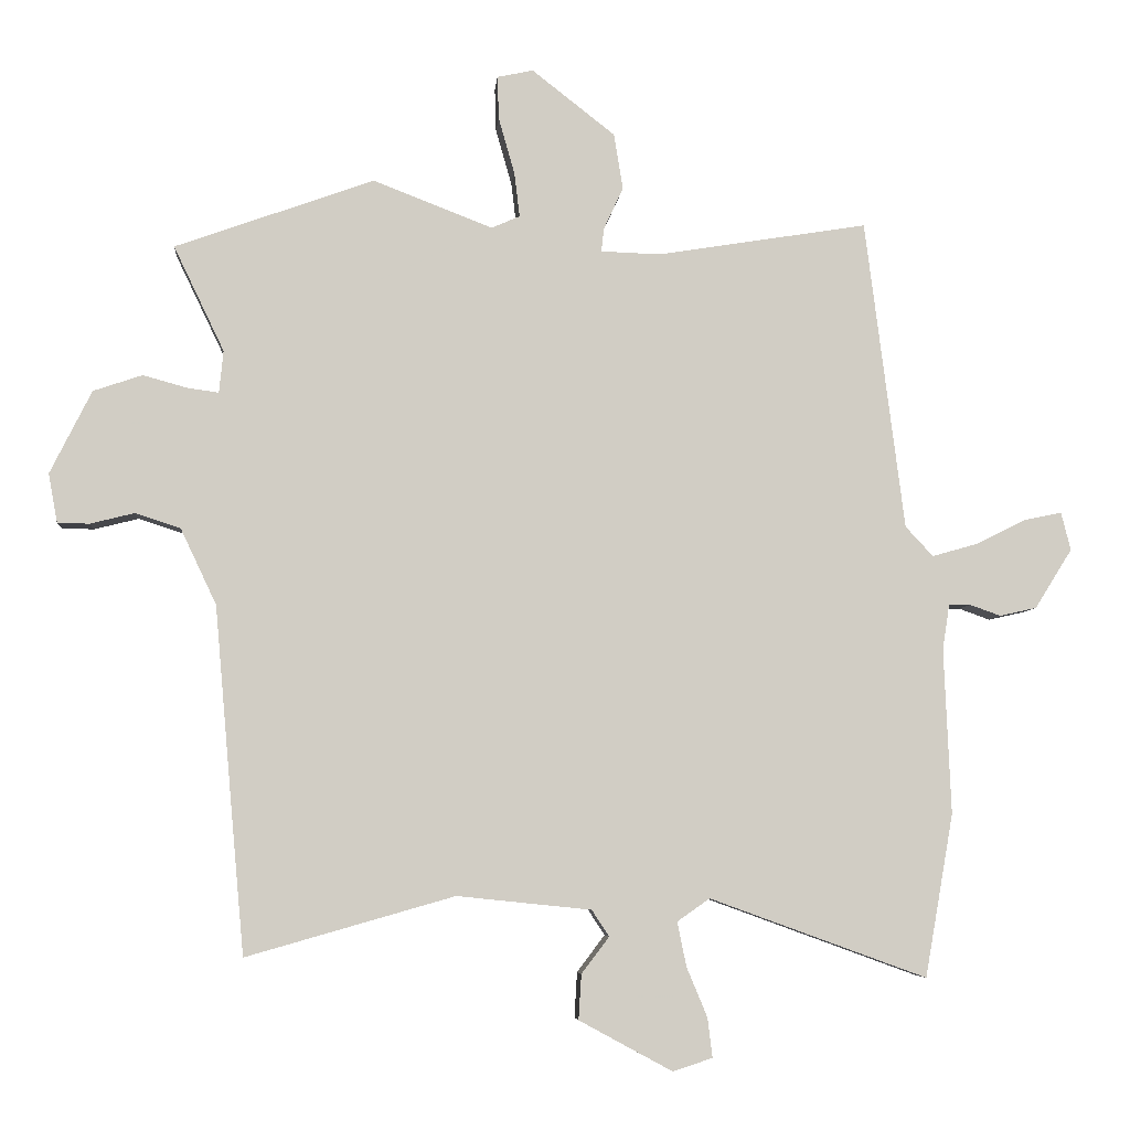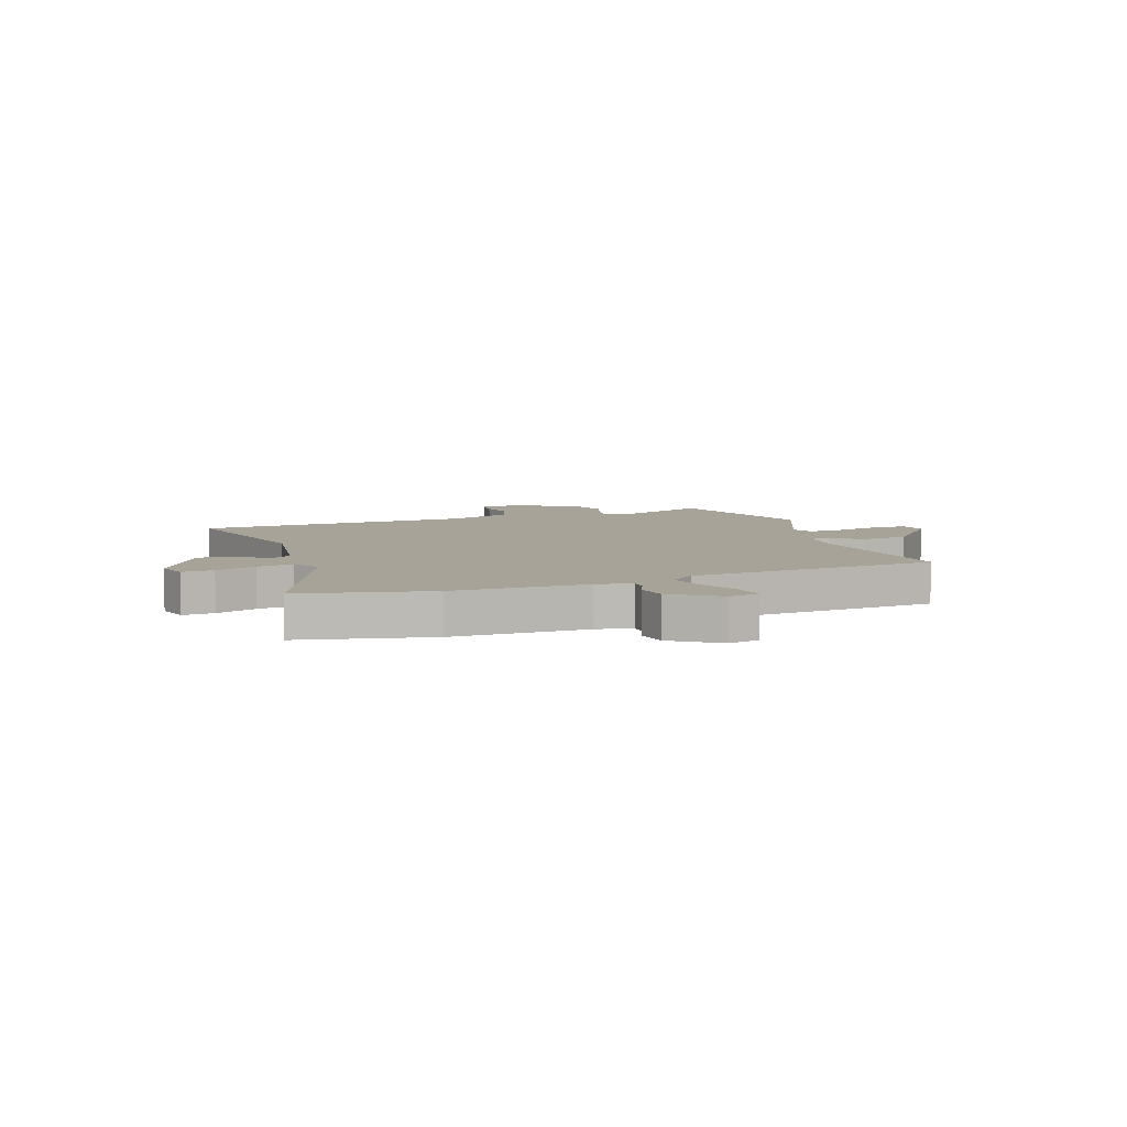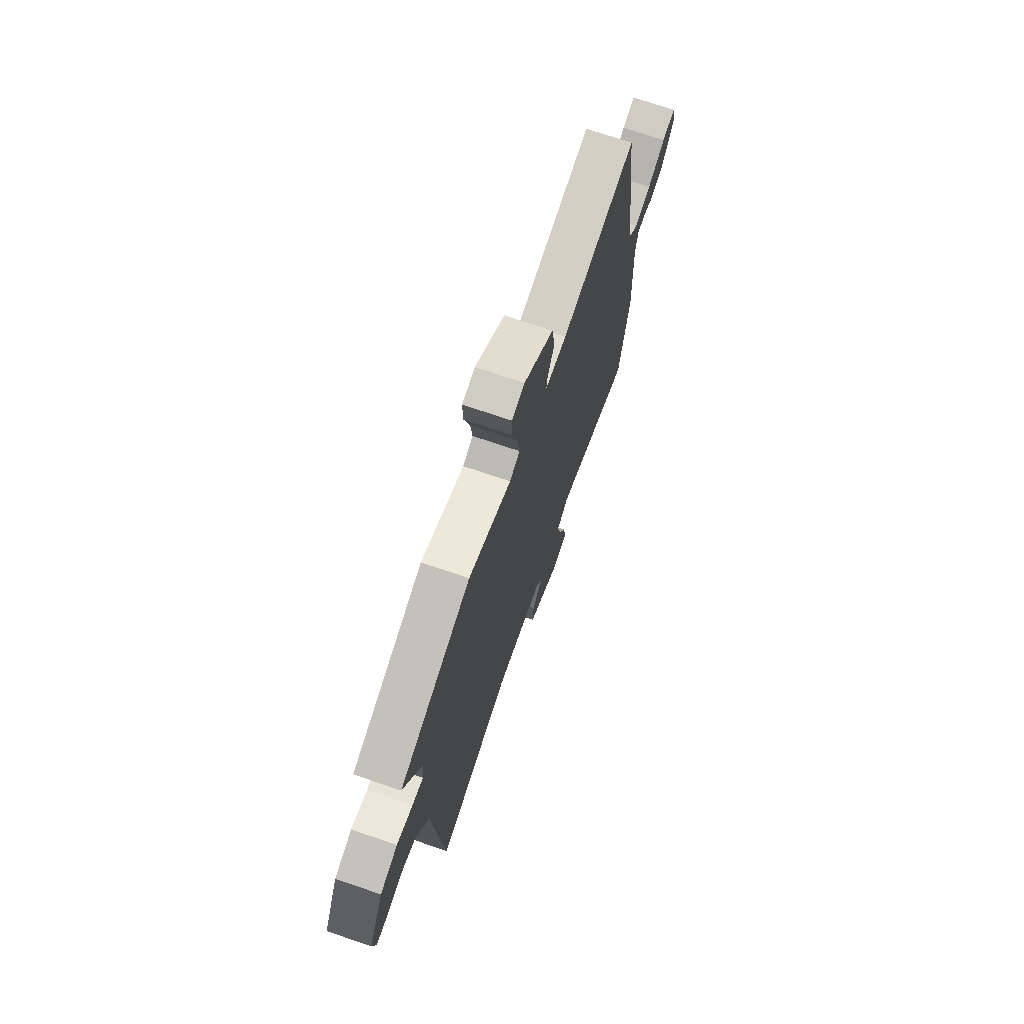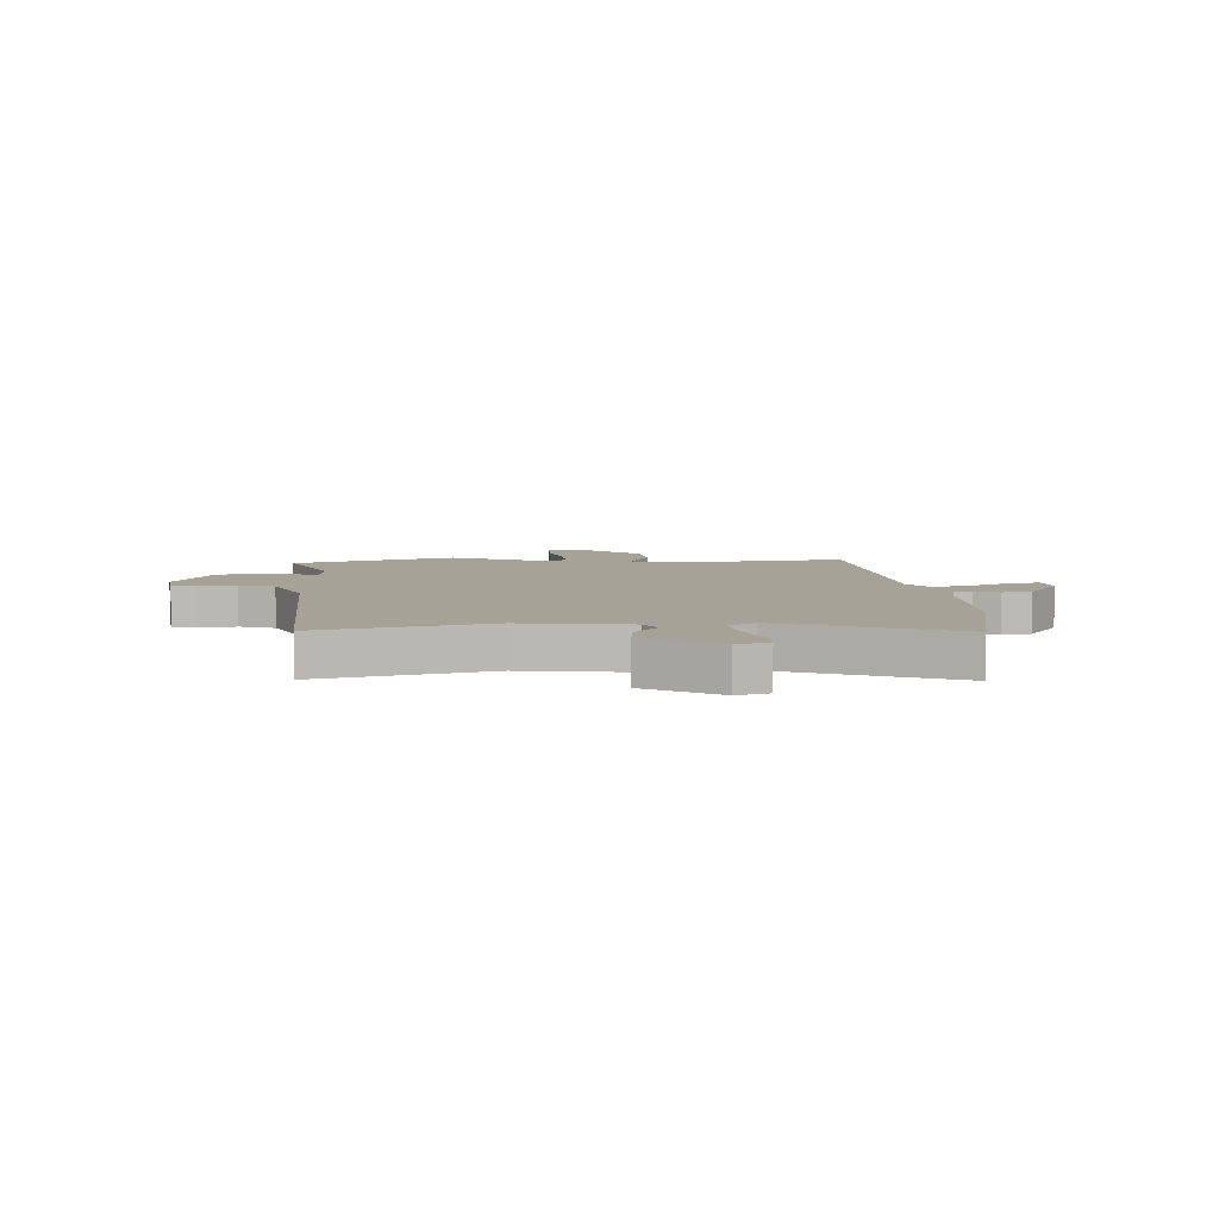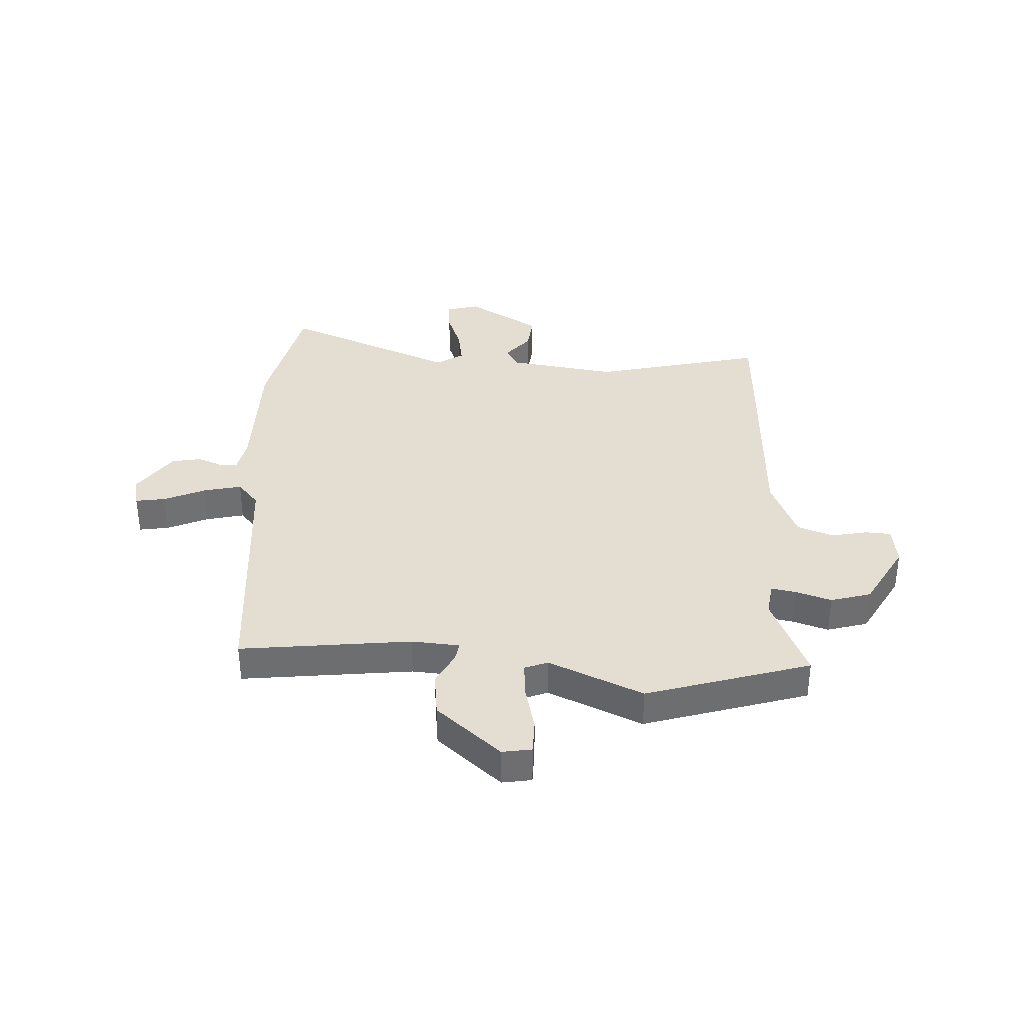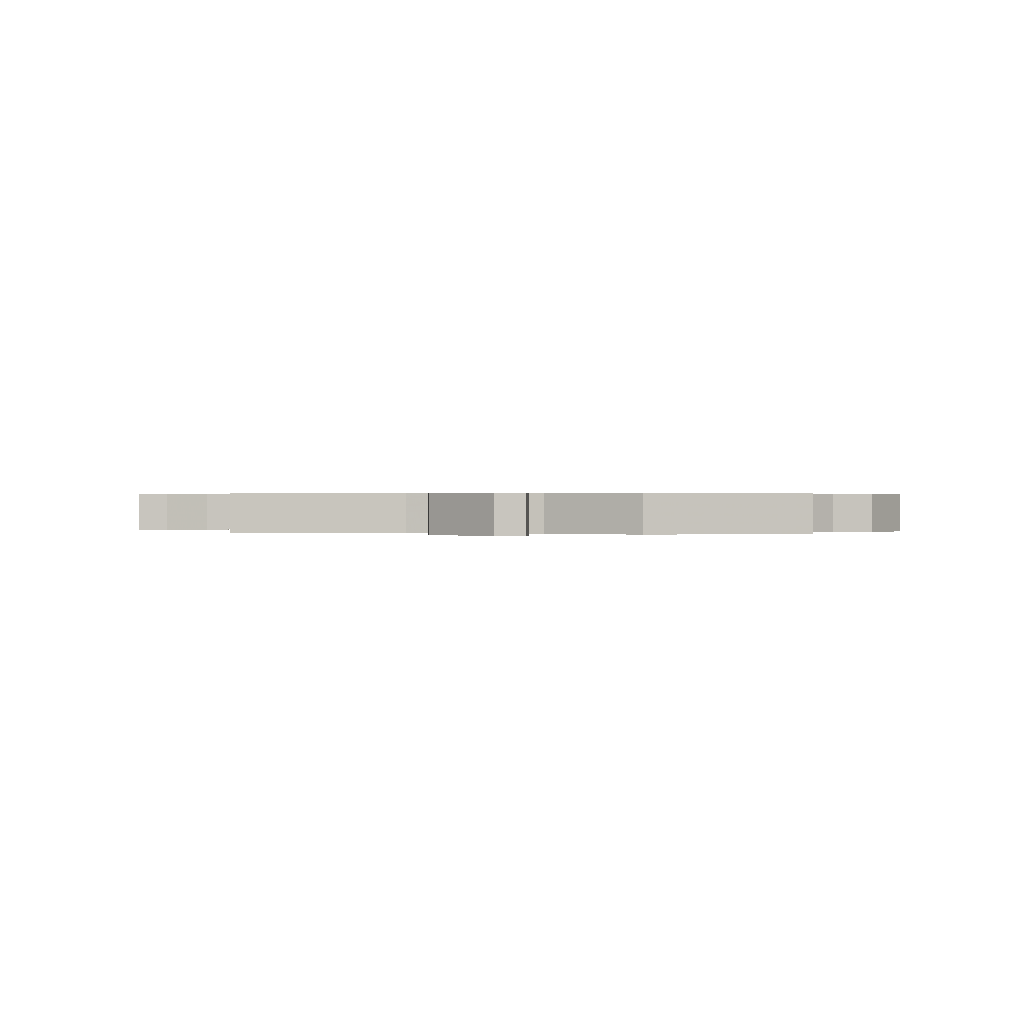
<metadata>
{"format":"obj","ext":"obj","renderer":"f3d","projection":"perspective","resolution":1024,"background":"white","views":[{"elev":-5.8,"azim":175.3,"up":"+Z"},{"elev":6.8,"azim":-107.2,"up":"+Y"},{"elev":71.8,"azim":108.9,"up":"+Z"},{"elev":6.5,"azim":178.8,"up":"+Y"},{"elev":36.0,"azim":5.4,"up":"+Y"},{"elev":0.3,"azim":6.3,"up":"+Y"}]}
</metadata>
<code>
v 0.513 0.07 -0.357
v 0.495 0.07 -0.558
v 0.194 0.07 -0.472
v 0 0.07 -0.492
v -0.025 0.07 -0.53
v 0.015 0.07 -0.583
v 0.019 0.07 -0.648
v -0.116 0.07 -0.721
v -0.173 0.07 -0.702
v -0.166 0.07 -0.645
v -0.136 0.07 -0.573
v -0.123 0.07 -0.509
v -0.17 0.07 -0.476
v -0.484 0.07 -0.59
v -0.525 0.07 -0.355
v -0.515 0.07 -0.116
v -0.525 0.07 -0.051
v -0.556 0.07 -0.05
v -0.601 0.07 -0.066
v -0.654 0.07 -0.054
v -0.708 0.07 0.032
v -0.694 0.07 0.087
v -0.641 0.07 0.076
v -0.569 0.07 0.04
v -0.502 0.07 0.021
v -0.462 0.07 0.064
v -0.405 0.07 0.512
v -0.101 0.07 0.463
v -0.015 0.07 0.466
v -0.019 0.07 0.5
v -0.047 0.07 0.561
v -0.034 0.07 0.641
v 0.086 0.07 0.735
v 0.138 0.07 0.724
v 0.136 0.07 0.662
v 0.113 0.07 0.581
v 0.105 0.07 0.516
v 0.146 0.07 0.498
v 0.318 0.07 0.565
v 0.606 0.07 0.462
v 0.533 0.07 0.31
v 0.539 0.07 0.249
v 0.583 0.07 0.255
v 0.648 0.07 0.273
v 0.719 0.07 0.249
v 0.779 0.07 0.129
v 0.766 0.07 0.058
v 0.72 0.07 0.057
v 0.656 0.07 0.073
v 0.591 0.07 0.052
v 0.539 0.07 -0.058
v 0.513 0 -0.357
v 0.495 0 -0.558
v 0.194 0 -0.472
v 0 0 -0.492
v -0.025 0 -0.53
v 0.015 0 -0.583
v 0.019 0 -0.648
v -0.116 0 -0.721
v -0.173 0 -0.702
v -0.166 0 -0.645
v -0.136 0 -0.573
v -0.123 0 -0.509
v -0.17 0 -0.476
v -0.484 0 -0.59
v -0.525 0 -0.355
v -0.515 0 -0.116
v -0.525 0 -0.051
v -0.556 0 -0.05
v -0.601 0 -0.066
v -0.654 0 -0.054
v -0.708 0 0.032
v -0.694 0 0.087
v -0.641 0 0.076
v -0.569 0 0.04
v -0.502 0 0.021
v -0.462 0 0.064
v -0.405 0 0.512
v -0.101 0 0.463
v -0.015 0 0.466
v -0.019 0 0.5
v -0.047 0 0.561
v -0.034 0 0.641
v 0.086 0 0.735
v 0.138 0 0.724
v 0.136 0 0.662
v 0.113 0 0.581
v 0.105 0 0.516
v 0.146 0 0.498
v 0.318 0 0.565
v 0.606 0 0.462
v 0.533 0 0.31
v 0.539 0 0.249
v 0.583 0 0.255
v 0.648 0 0.273
v 0.719 0 0.249
v 0.779 0 0.129
v 0.766 0 0.058
v 0.72 0 0.057
v 0.656 0 0.073
v 0.591 0 0.052
v 0.539 0 -0.058
f 46 47 48 49
f 46 49 50
f 43 44 45 46
f 42 43 46 50
f 38 39 40 41
f 37 38 41 42
f 33 34 35 36
f 33 36 37
f 30 31 32 33
f 29 30 33 37
f 26 27 28
f 26 28 29
f 25 26 29 37
f 21 22 23 24
f 21 24 25
f 18 19 20 21
f 17 18 21 25
f 16 17 25 37
f 13 14 15 16
f 12 13 16 37
f 8 9 10 11
f 5 6 7 8
f 5 8 11 12
f 51 1 2 3
f 51 3 4
f 50 51 4
f 42 50 4
f 37 42 4
f 4 5 12 37
f 100 99 98 97
f 101 100 97
f 97 96 95 94
f 101 97 94 93
f 92 91 90 89
f 93 92 89 88
f 87 86 85 84
f 88 87 84
f 84 83 82 81
f 88 84 81 80
f 79 78 77
f 80 79 77
f 88 80 77 76
f 75 74 73 72
f 76 75 72
f 72 71 70 69
f 76 72 69 68
f 88 76 68 67
f 67 66 65 64
f 88 67 64 63
f 62 61 60 59
f 59 58 57 56
f 63 62 59 56
f 54 53 52 102
f 55 54 102
f 55 102 101
f 55 101 93
f 55 93 88
f 88 63 56 55
f 1 52 53 2
f 2 53 54 3
f 3 54 55 4
f 4 55 56 5
f 5 56 57 6
f 6 57 58 7
f 7 58 59 8
f 8 59 60 9
f 9 60 61 10
f 10 61 62 11
f 11 62 63 12
f 12 63 64 13
f 13 64 65 14
f 14 65 66 15
f 15 66 67 16
f 16 67 68 17
f 17 68 69 18
f 18 69 70 19
f 19 70 71 20
f 20 71 72 21
f 21 72 73 22
f 22 73 74 23
f 23 74 75 24
f 24 75 76 25
f 25 76 77 26
f 26 77 78 27
f 27 78 79 28
f 28 79 80 29
f 29 80 81 30
f 30 81 82 31
f 31 82 83 32
f 32 83 84 33
f 33 84 85 34
f 34 85 86 35
f 35 86 87 36
f 36 87 88 37
f 37 88 89 38
f 38 89 90 39
f 39 90 91 40
f 40 91 92 41
f 41 92 93 42
f 42 93 94 43
f 43 94 95 44
f 44 95 96 45
f 45 96 97 46
f 46 97 98 47
f 47 98 99 48
f 48 99 100 49
f 49 100 101 50
f 50 101 102 51
f 51 102 52 1

</code>
